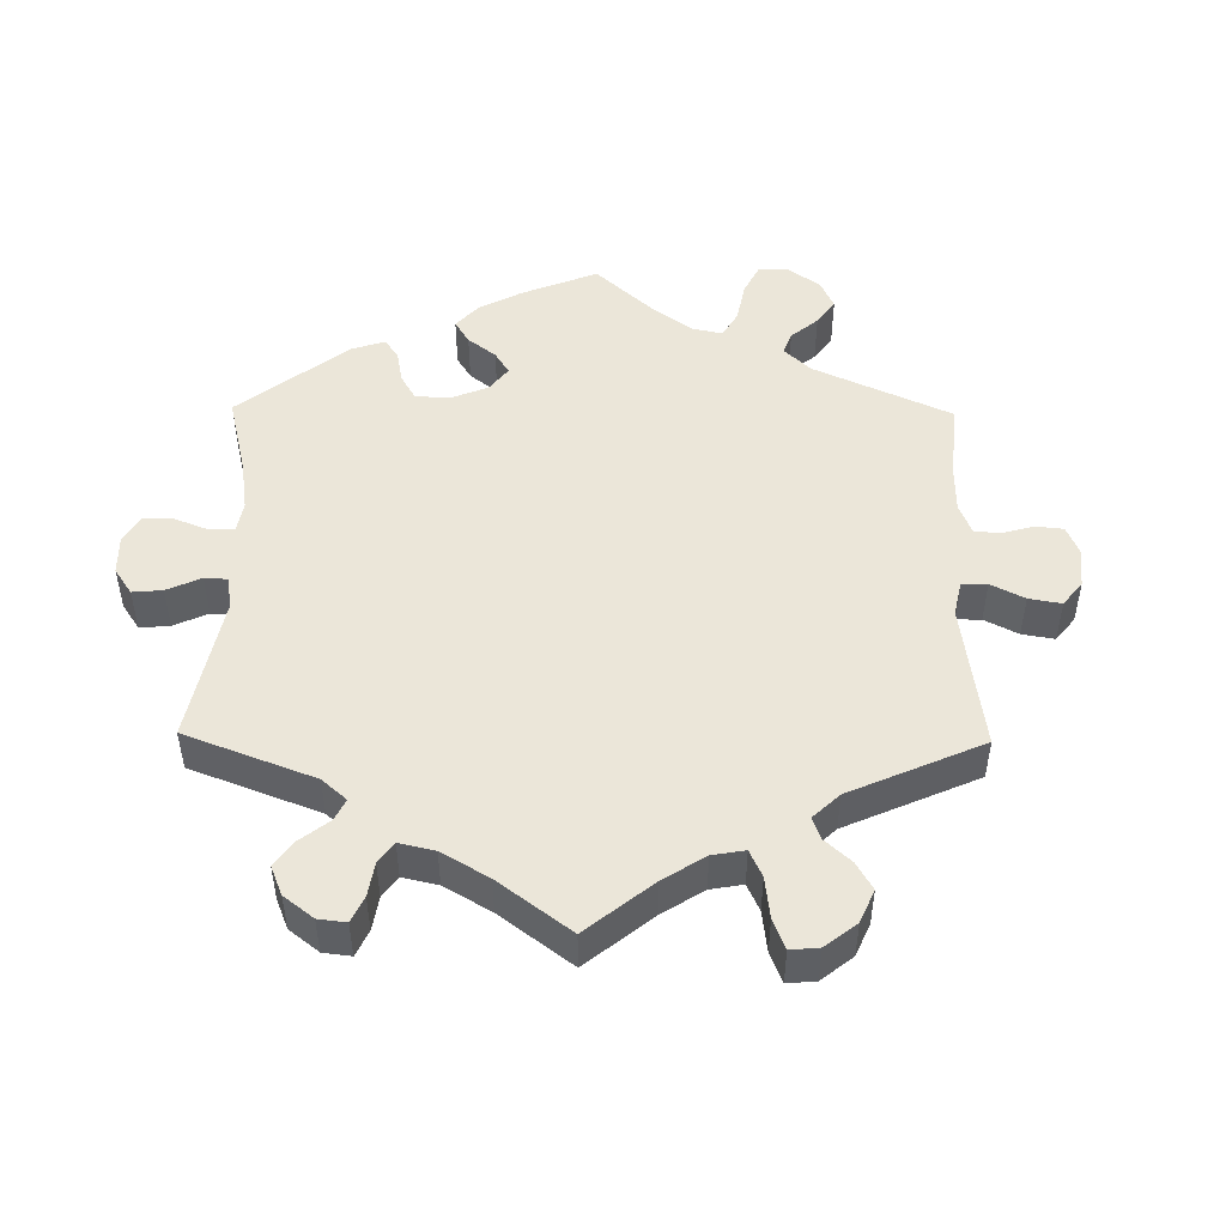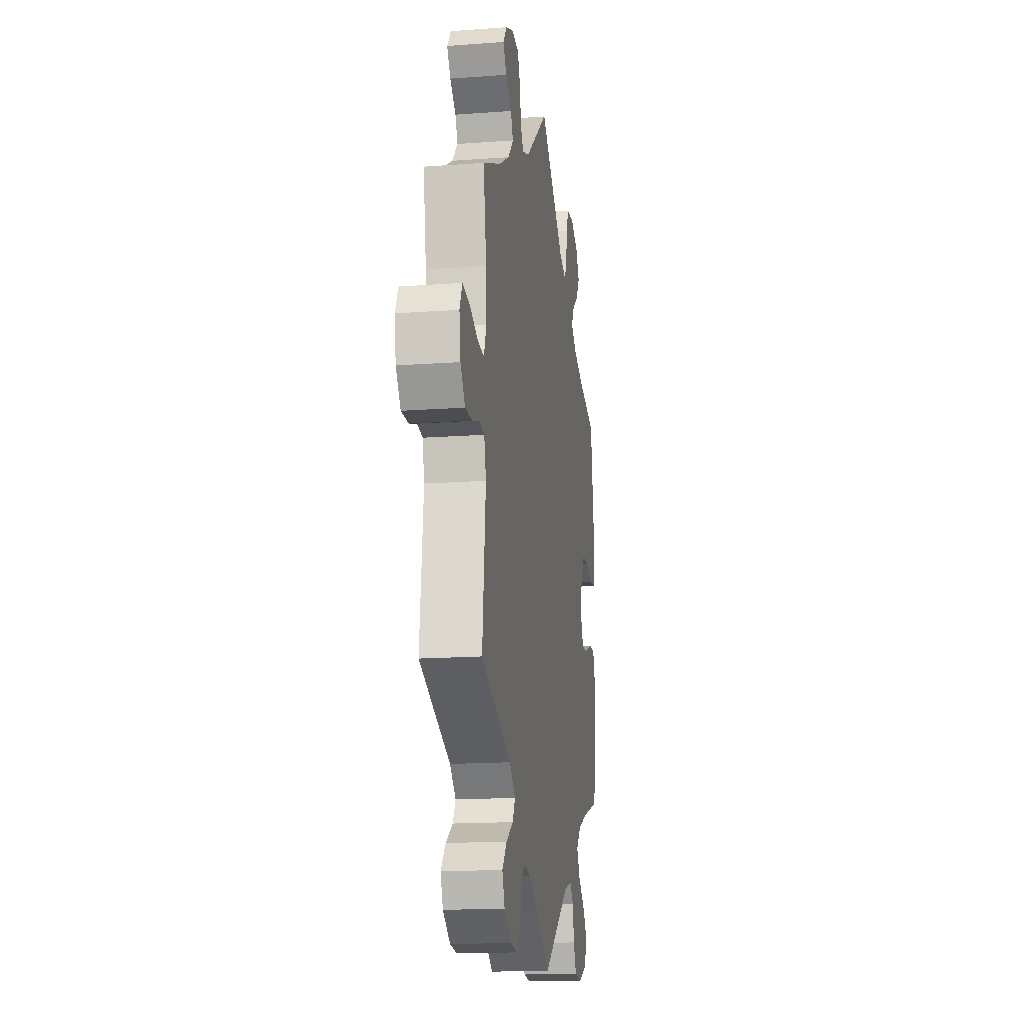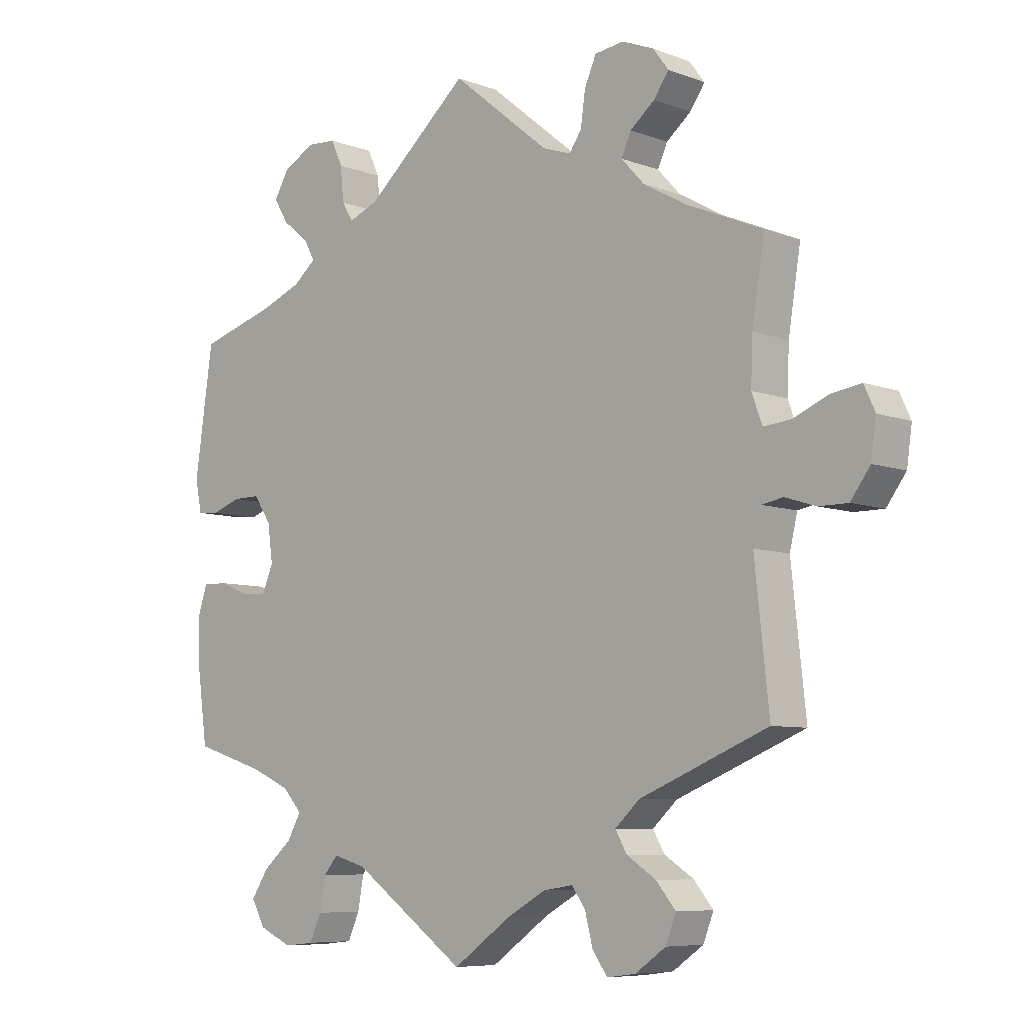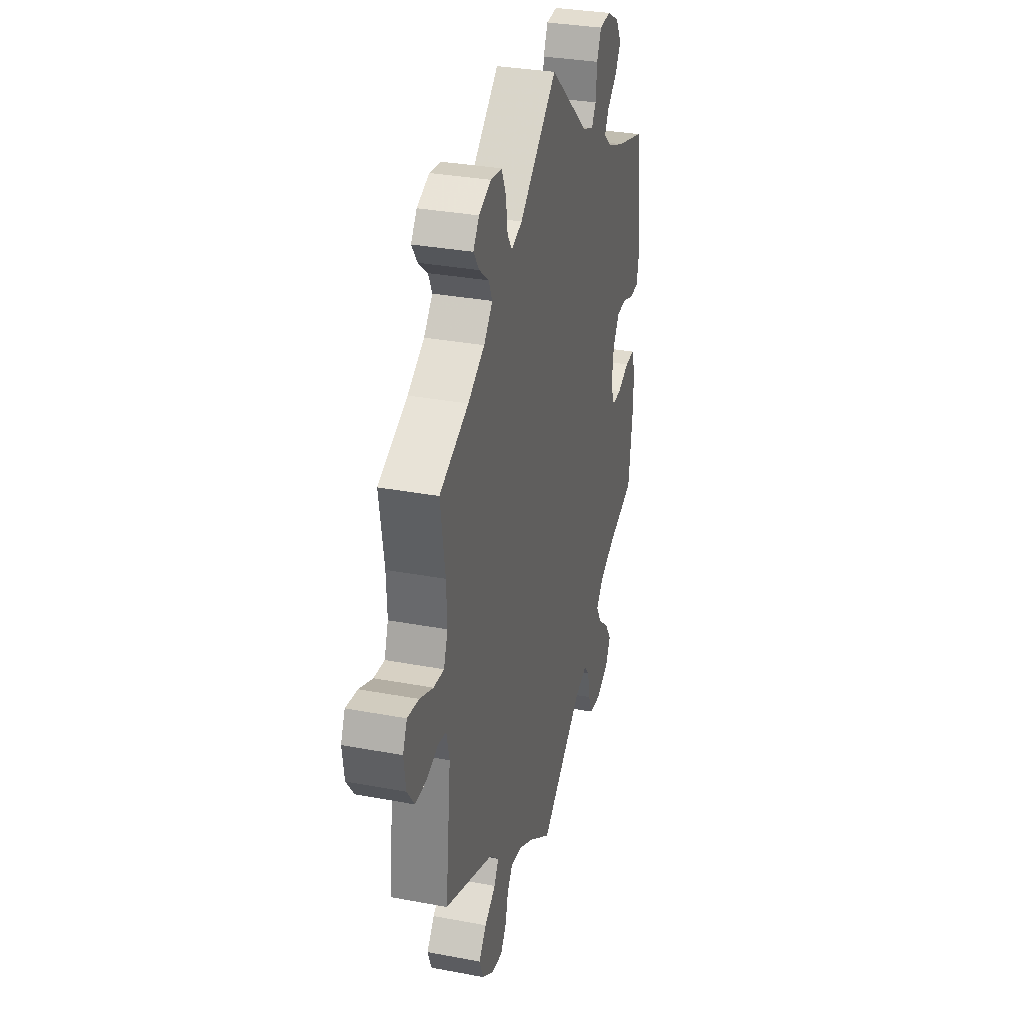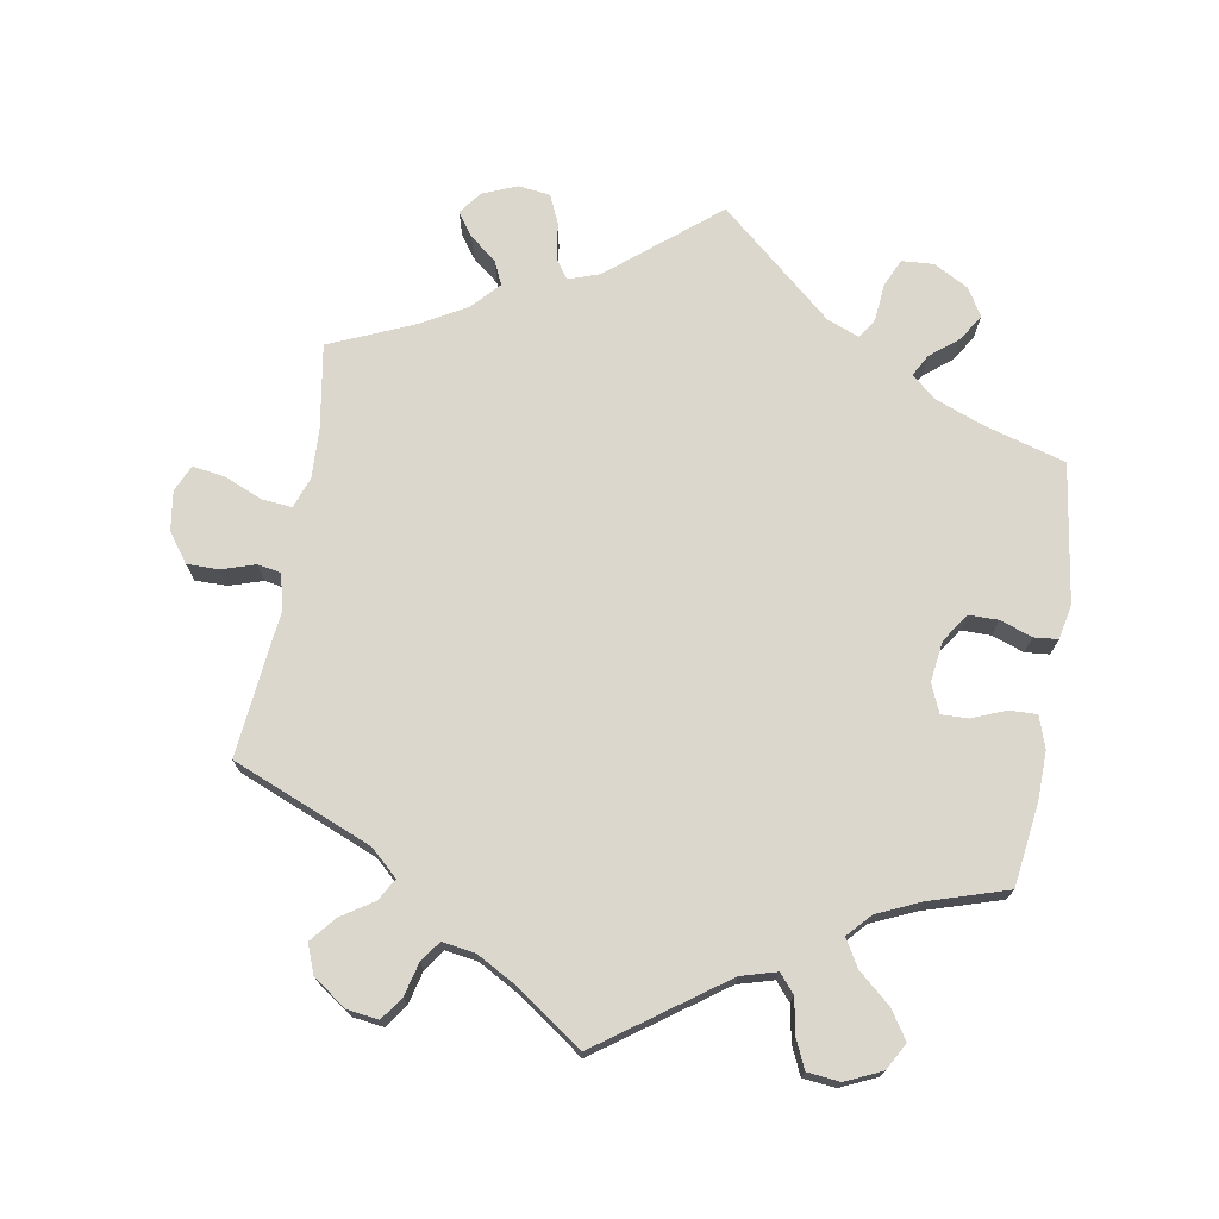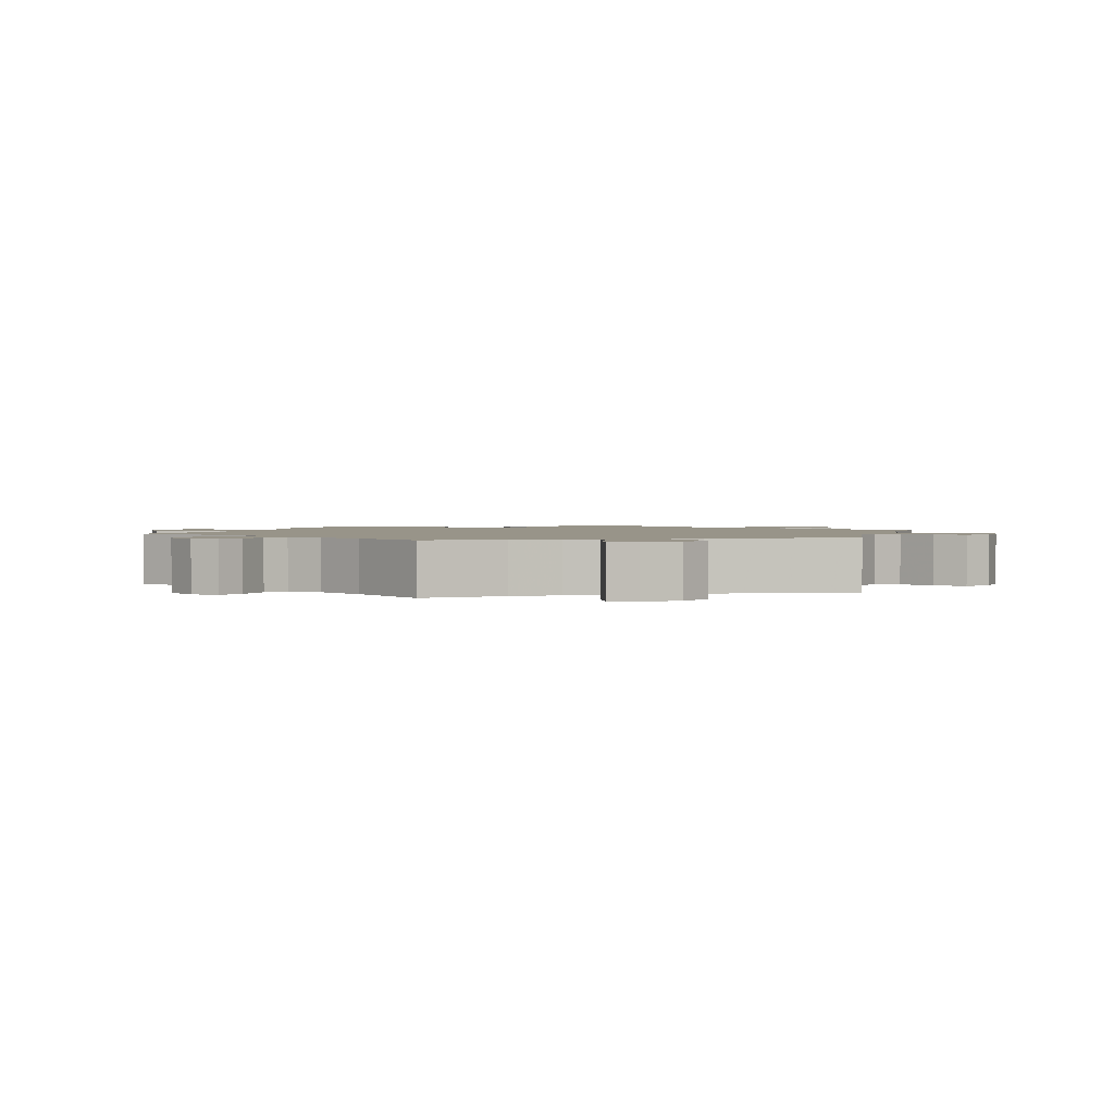
<metadata>
{"format":"obj","ext":"obj","renderer":"f3d","projection":"perspective","resolution":1024,"background":"white","views":[{"elev":48.5,"azim":60.8,"up":"+Y"},{"elev":-15.9,"azim":98.8,"up":"+Z"},{"elev":-7.3,"azim":43.3,"up":"+Z"},{"elev":32.1,"azim":104.8,"up":"+Z"},{"elev":72.9,"azim":-170.4,"up":"+Y"},{"elev":1.7,"azim":75.2,"up":"+Y"}]}
</metadata>
<code>
v 0.482 0.07 0.171
v 0.479 0.07 0.101
v 0.495 0.07 0.057
v 0.537 0.07 0.061
v 0.591 0.07 0.084
v 0.637 0.07 0.091
v 0.654 0.07 0.054
v 0.646 0.07 -0.002
v 0.616 0.07 -0.043
v 0.571 0.07 -0.043
v 0.524 0.07 -0.028
v 0.491 0.07 -0.034
v 0.479 0.07 -0.084
v 0.501 0.07 -0.289
v 0.304 0.07 -0.37
v 0.266 0.07 -0.405
v 0.284 0.07 -0.436
v 0.329 0.07 -0.465
v 0.359 0.07 -0.501
v 0.343 0.07 -0.542
v 0.296 0.07 -0.575
v 0.252 0.07 -0.581
v 0.229 0.07 -0.549
v 0.217 0.07 -0.502
v 0.196 0.07 -0.473
v 0.15 0.07 -0.48
v 0.091 0.07 -0.513
v 0 0.07 -0.578
v -0.175 0.07 -0.454
v -0.225 0.07 -0.44
v -0.247 0.07 -0.466
v -0.256 0.07 -0.516
v -0.274 0.07 -0.556
v -0.32 0.07 -0.561
v -0.371 0.07 -0.538
v -0.392 0.07 -0.5
v -0.366 0.07 -0.46
v -0.321 0.07 -0.421
v -0.299 0.07 -0.383
v -0.329 0.07 -0.35
v -0.39 0.07 -0.323
v -0.5 0.07 -0.289
v -0.516 0.07 -0.173
v -0.518 0.07 -0.104
v -0.503 0.07 -0.059
v -0.464 0.07 -0.06
v -0.417 0.07 -0.079
v -0.379 0.07 -0.08
v -0.362 0.07 -0.04
v -0.37 0.07 0.018
v -0.397 0.07 0.058
v -0.439 0.07 0.058
v -0.484 0.07 0.042
v -0.518 0.07 0.045
v -0.528 0.07 0.094
v -0.5 0.07 0.289
v -0.384 0.07 0.323
v -0.318 0.07 0.349
v -0.283 0.07 0.378
v -0.3 0.07 0.409
v -0.34 0.07 0.441
v -0.363 0.07 0.478
v -0.34 0.07 0.517
v -0.291 0.07 0.544
v -0.246 0.07 0.541
v -0.228 0.07 0.502
v -0.223 0.07 0.449
v -0.205 0.07 0.421
v -0.16 0.07 0.439
v 0 0.07 0.578
v 0.152 0.07 0.454
v 0.196 0.07 0.439
v 0.215 0.07 0.467
v 0.222 0.07 0.518
v 0.24 0.07 0.559
v 0.285 0.07 0.565
v 0.334 0.07 0.545
v 0.358 0.07 0.513
v 0.335 0.07 0.48
v 0.297 0.07 0.449
v 0.282 0.07 0.416
v 0.317 0.07 0.378
v 0.384 0.07 0.34
v 0.501 0.07 0.29
v 0.482 0 0.171
v 0.479 0 0.101
v 0.495 0 0.057
v 0.537 0 0.061
v 0.591 0 0.084
v 0.637 0 0.091
v 0.654 0 0.054
v 0.646 0 -0.002
v 0.616 0 -0.043
v 0.571 0 -0.043
v 0.524 0 -0.028
v 0.491 0 -0.034
v 0.479 0 -0.084
v 0.501 0 -0.289
v 0.304 0 -0.37
v 0.266 0 -0.405
v 0.284 0 -0.436
v 0.329 0 -0.465
v 0.359 0 -0.501
v 0.343 0 -0.542
v 0.296 0 -0.575
v 0.252 0 -0.581
v 0.229 0 -0.549
v 0.217 0 -0.502
v 0.196 0 -0.473
v 0.15 0 -0.48
v 0.091 0 -0.513
v 0 0 -0.578
v -0.175 0 -0.454
v -0.225 0 -0.44
v -0.247 0 -0.466
v -0.256 0 -0.516
v -0.274 0 -0.556
v -0.32 0 -0.561
v -0.371 0 -0.538
v -0.392 0 -0.5
v -0.366 0 -0.46
v -0.321 0 -0.421
v -0.299 0 -0.383
v -0.329 0 -0.35
v -0.39 0 -0.323
v -0.5 0 -0.289
v -0.516 0 -0.173
v -0.518 0 -0.104
v -0.503 0 -0.059
v -0.464 0 -0.06
v -0.417 0 -0.079
v -0.379 0 -0.08
v -0.362 0 -0.04
v -0.37 0 0.018
v -0.397 0 0.058
v -0.439 0 0.058
v -0.484 0 0.042
v -0.518 0 0.045
v -0.528 0 0.094
v -0.5 0 0.289
v -0.384 0 0.323
v -0.318 0 0.349
v -0.283 0 0.378
v -0.3 0 0.409
v -0.34 0 0.441
v -0.363 0 0.478
v -0.34 0 0.517
v -0.291 0 0.544
v -0.246 0 0.541
v -0.228 0 0.502
v -0.223 0 0.449
v -0.205 0 0.421
v -0.16 0 0.439
v 0 0 0.578
v 0.152 0 0.454
v 0.196 0 0.439
v 0.215 0 0.467
v 0.222 0 0.518
v 0.24 0 0.559
v 0.285 0 0.565
v 0.334 0 0.545
v 0.358 0 0.513
v 0.335 0 0.48
v 0.297 0 0.449
v 0.282 0 0.416
v 0.317 0 0.378
v 0.384 0 0.34
v 0.501 0 0.29
f 83 84 1
f 82 83 1 2
f 81 82 2 3
f 77 78 79 80
f 77 80 81
f 76 77 81
f 73 74 75 76
f 72 73 76 81
f 69 70 71
f 68 69 71 72
f 64 65 66 67
f 64 67 68
f 63 64 68
f 60 61 62 63
f 59 60 63 68
f 58 59 68 72
f 54 55 56 57
f 52 53 54 57
f 51 52 57 58
f 50 51 58 72
f 44 45 46 47
f 44 47 48
f 41 42 43 44
f 40 41 44 48
f 39 40 48 49
f 35 36 37 38
f 35 38 39
f 34 35 39
f 31 32 33 34
f 31 34 39
f 30 31 39 49
f 27 28 29
f 26 27 29 30
f 25 26 30 49
f 21 22 23 24
f 21 24 25
f 20 21 25
f 17 18 19 20
f 16 17 20 25
f 13 14 15
f 12 13 15 16
f 8 9 10 11
f 8 11 12
f 7 8 12
f 4 5 6 7
f 3 4 7 12
f 49 50 72 81
f 16 25 49 81
f 3 12 16 81
f 85 168 167
f 86 85 167 166
f 87 86 166 165
f 164 163 162 161
f 165 164 161
f 165 161 160
f 160 159 158 157
f 165 160 157 156
f 155 154 153
f 156 155 153 152
f 151 150 149 148
f 152 151 148
f 152 148 147
f 147 146 145 144
f 152 147 144 143
f 156 152 143 142
f 141 140 139 138
f 141 138 137 136
f 142 141 136 135
f 156 142 135 134
f 131 130 129 128
f 132 131 128
f 128 127 126 125
f 132 128 125 124
f 133 132 124 123
f 122 121 120 119
f 123 122 119
f 123 119 118
f 118 117 116 115
f 123 118 115
f 133 123 115 114
f 113 112 111
f 114 113 111 110
f 133 114 110 109
f 108 107 106 105
f 109 108 105
f 109 105 104
f 104 103 102 101
f 109 104 101 100
f 99 98 97
f 100 99 97 96
f 95 94 93 92
f 96 95 92
f 96 92 91
f 91 90 89 88
f 96 91 88 87
f 165 156 134 133
f 165 133 109 100
f 165 100 96 87
f 1 85 86 2
f 2 86 87 3
f 3 87 88 4
f 4 88 89 5
f 5 89 90 6
f 6 90 91 7
f 7 91 92 8
f 8 92 93 9
f 9 93 94 10
f 10 94 95 11
f 11 95 96 12
f 12 96 97 13
f 13 97 98 14
f 14 98 99 15
f 15 99 100 16
f 16 100 101 17
f 17 101 102 18
f 18 102 103 19
f 19 103 104 20
f 20 104 105 21
f 21 105 106 22
f 22 106 107 23
f 23 107 108 24
f 24 108 109 25
f 25 109 110 26
f 26 110 111 27
f 27 111 112 28
f 28 112 113 29
f 29 113 114 30
f 30 114 115 31
f 31 115 116 32
f 32 116 117 33
f 33 117 118 34
f 34 118 119 35
f 35 119 120 36
f 36 120 121 37
f 37 121 122 38
f 38 122 123 39
f 39 123 124 40
f 40 124 125 41
f 41 125 126 42
f 42 126 127 43
f 43 127 128 44
f 44 128 129 45
f 45 129 130 46
f 46 130 131 47
f 47 131 132 48
f 48 132 133 49
f 49 133 134 50
f 50 134 135 51
f 51 135 136 52
f 52 136 137 53
f 53 137 138 54
f 54 138 139 55
f 55 139 140 56
f 56 140 141 57
f 57 141 142 58
f 58 142 143 59
f 59 143 144 60
f 60 144 145 61
f 61 145 146 62
f 62 146 147 63
f 63 147 148 64
f 64 148 149 65
f 65 149 150 66
f 66 150 151 67
f 67 151 152 68
f 68 152 153 69
f 69 153 154 70
f 70 154 155 71
f 71 155 156 72
f 72 156 157 73
f 73 157 158 74
f 74 158 159 75
f 75 159 160 76
f 76 160 161 77
f 77 161 162 78
f 78 162 163 79
f 79 163 164 80
f 80 164 165 81
f 81 165 166 82
f 82 166 167 83
f 83 167 168 84
f 84 168 85 1

</code>
